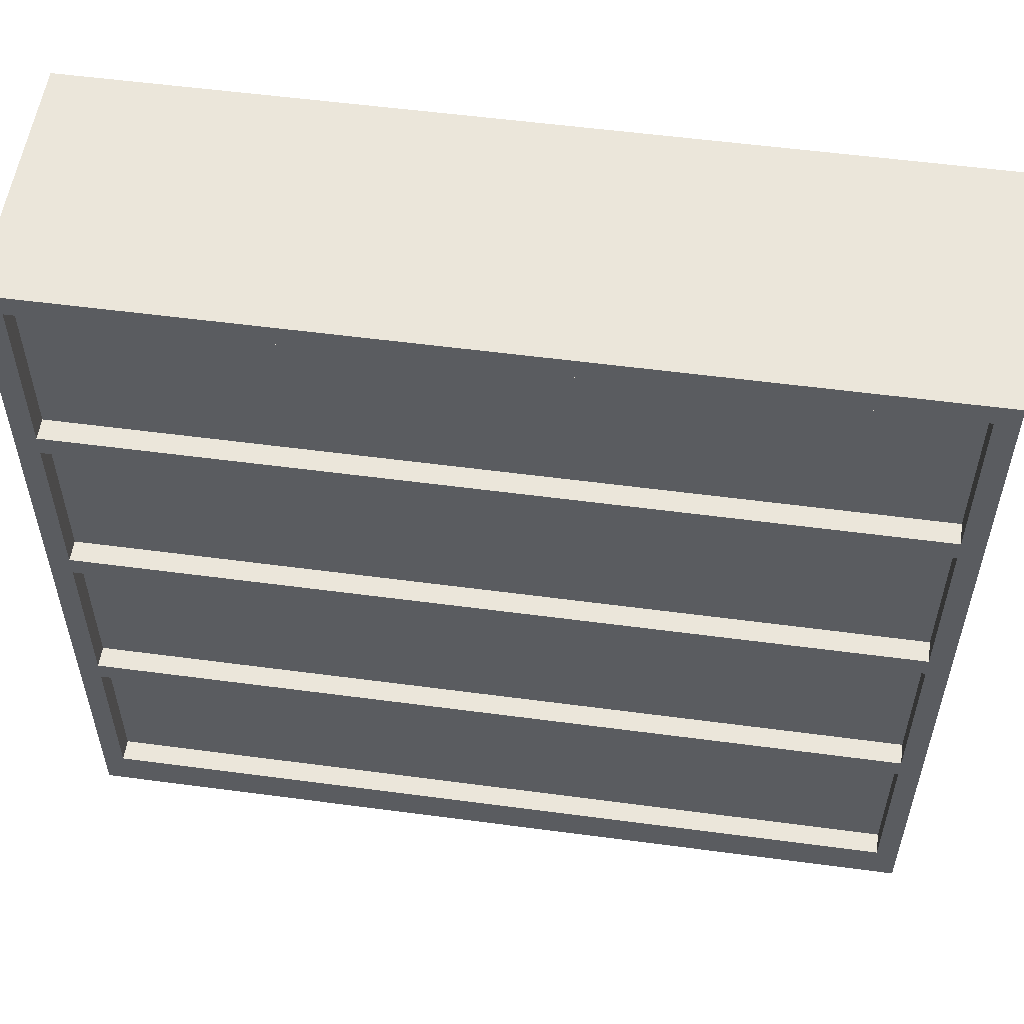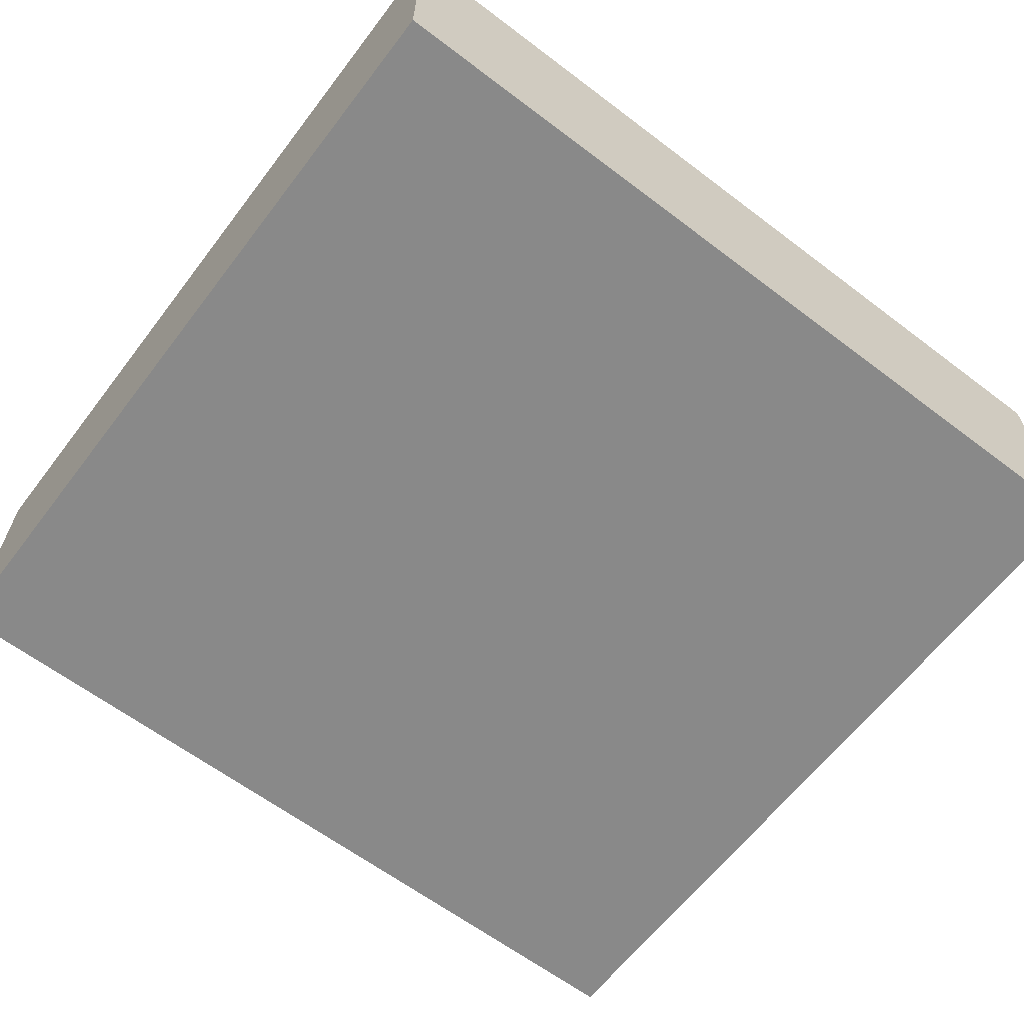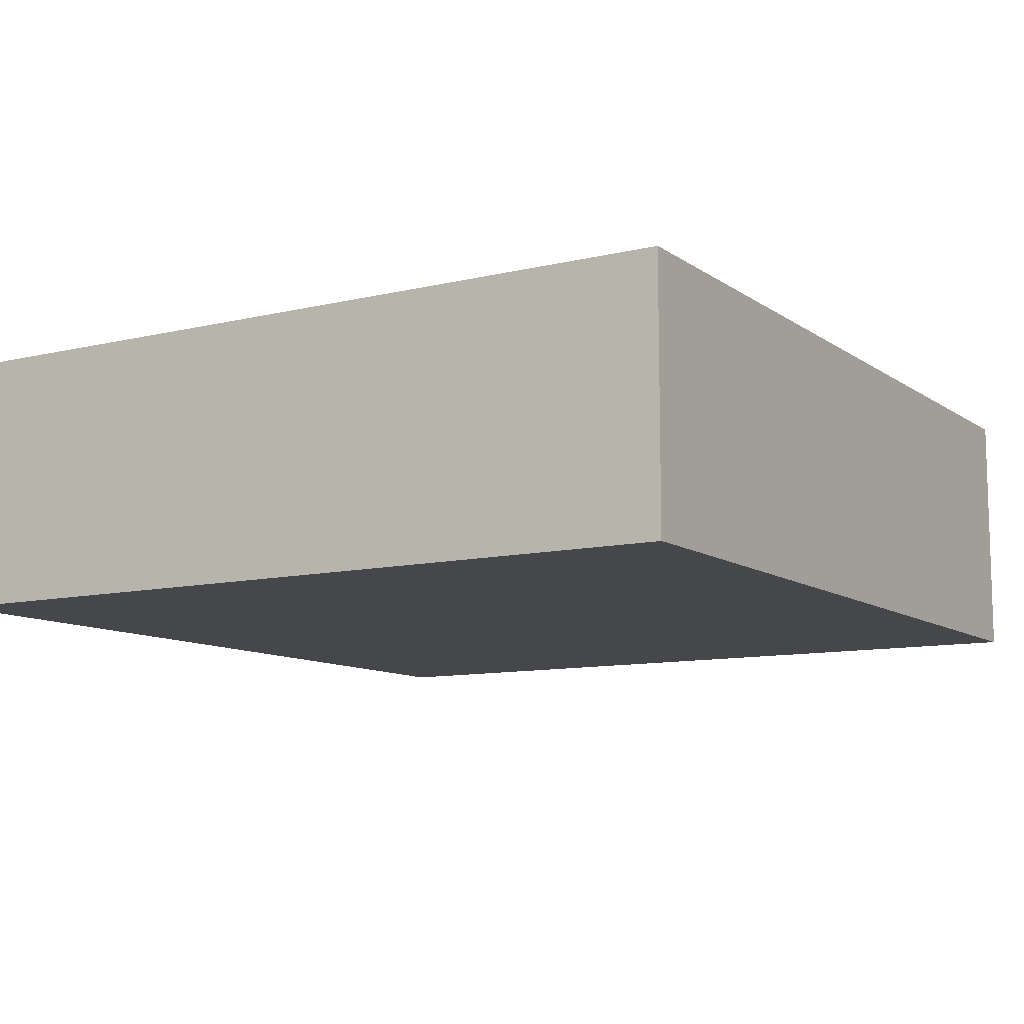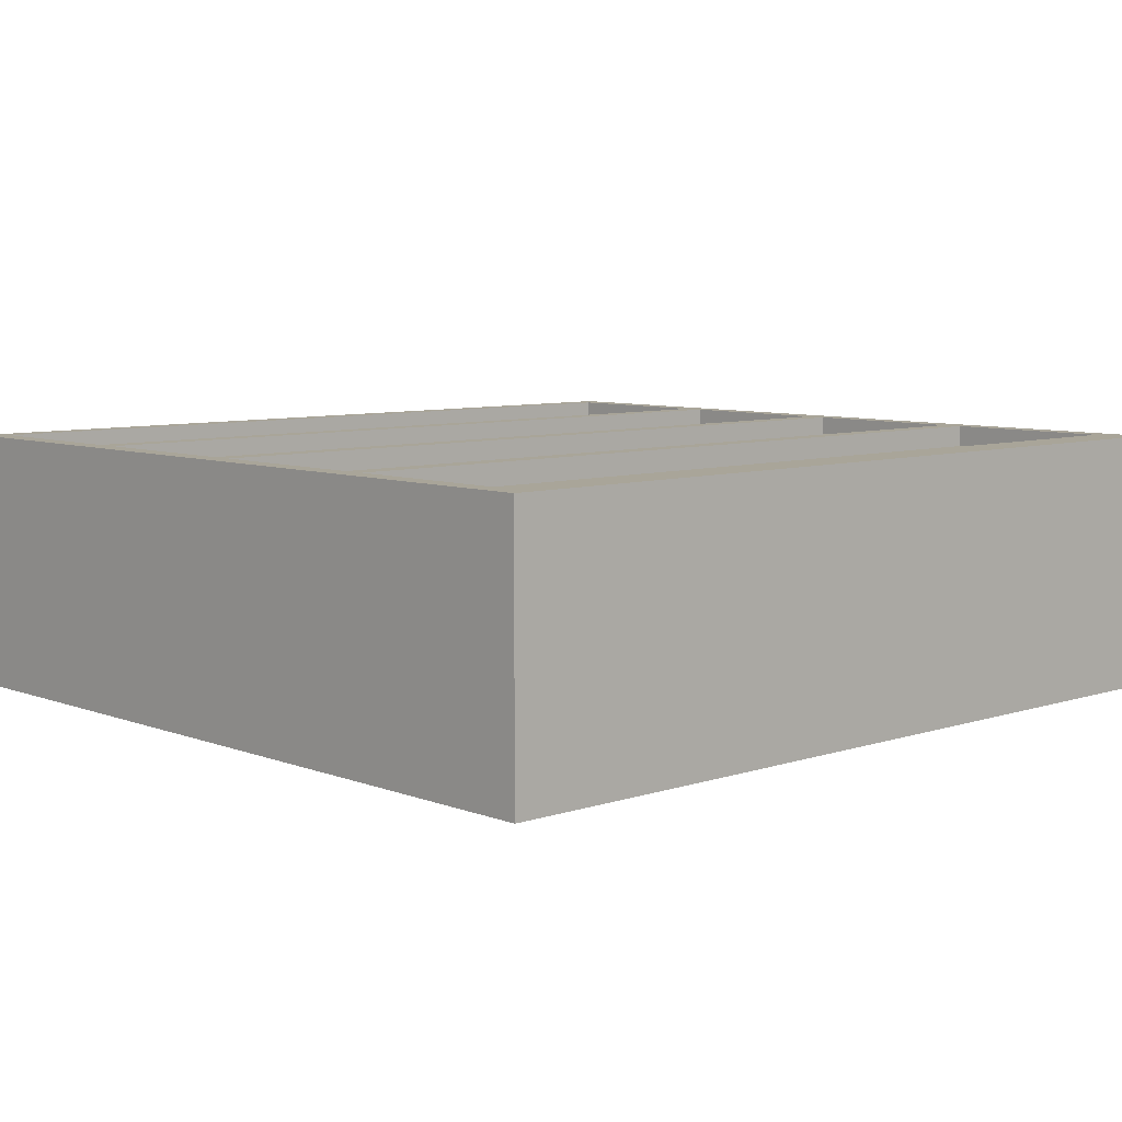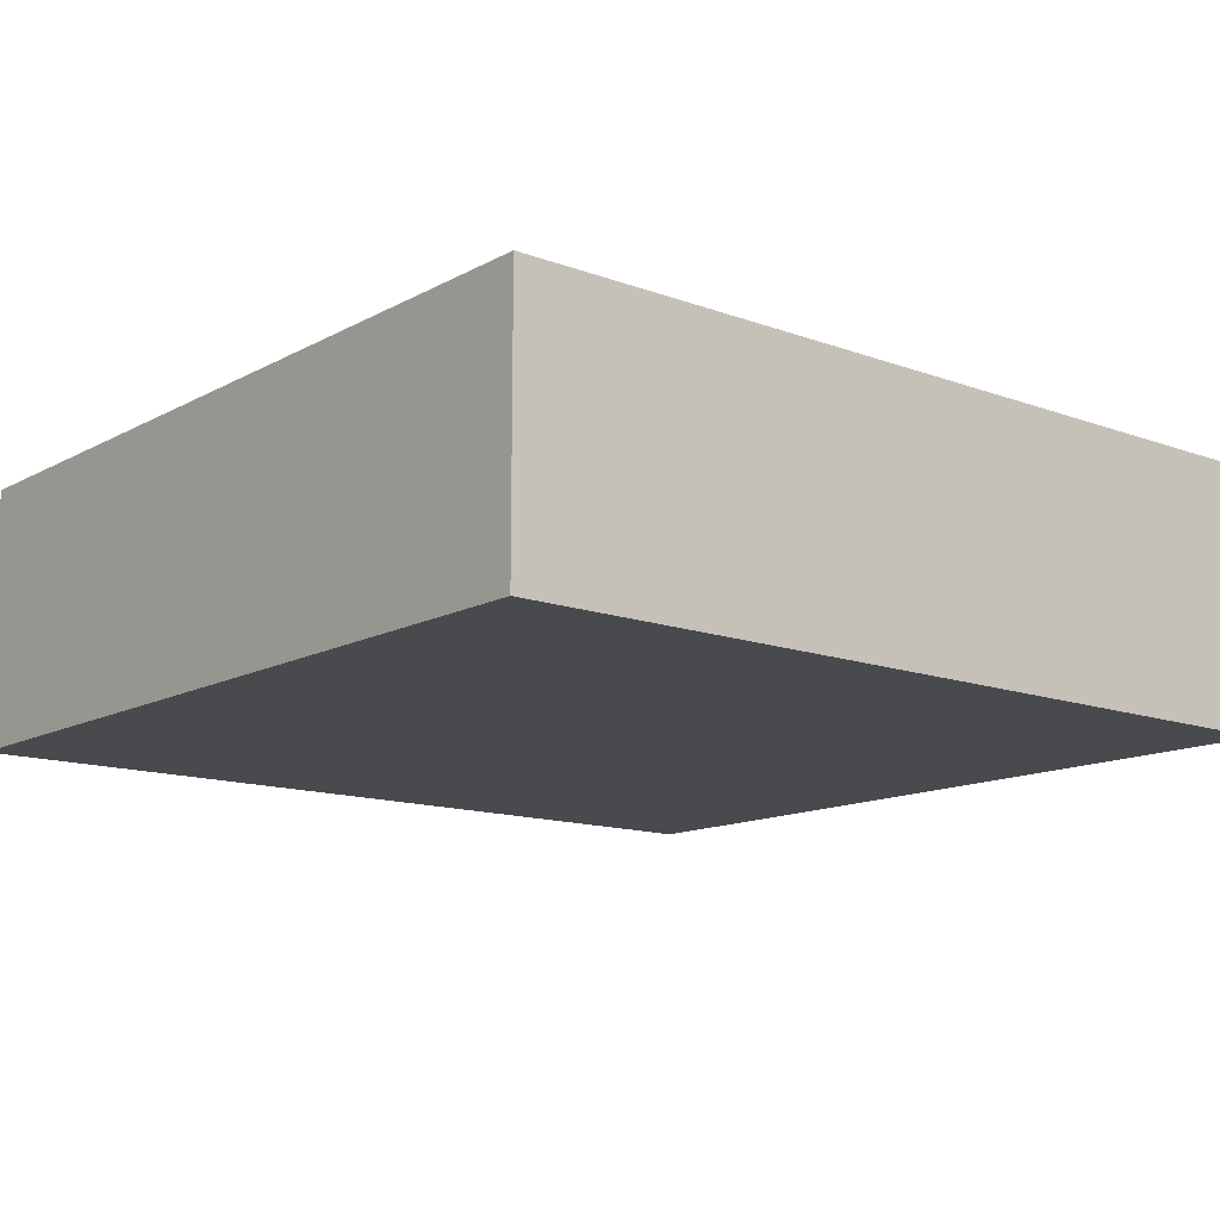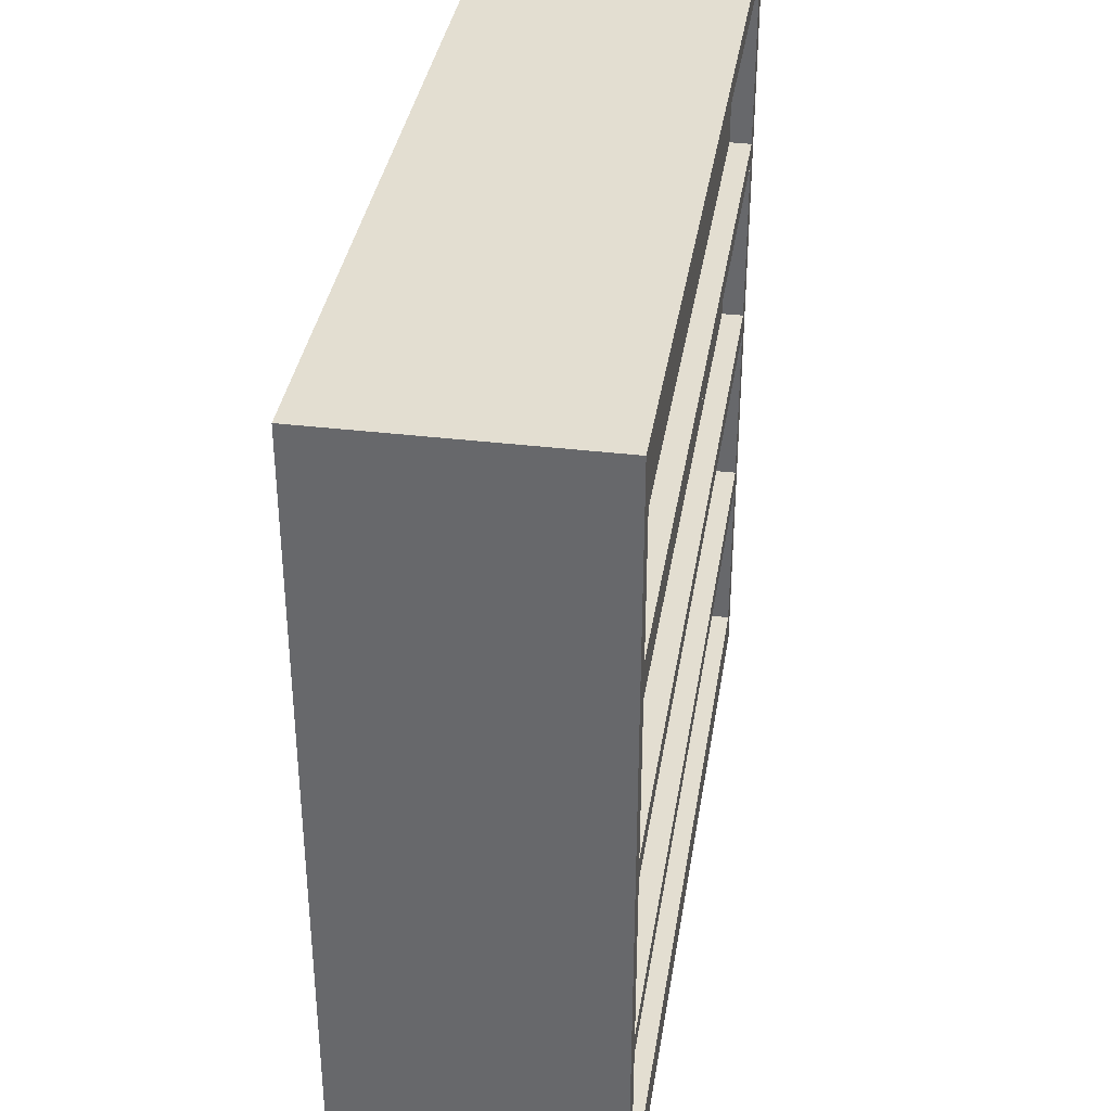
<metadata>
{"format":"obj","ext":"obj","renderer":"f3d","projection":"perspective","resolution":1024,"background":"white","views":[{"elev":55.0,"azim":8.0,"up":"+Y"},{"elev":-63.1,"azim":142.6,"up":"+Z"},{"elev":-10.2,"azim":-58.7,"up":"+Z"},{"elev":7.4,"azim":-43.0,"up":"+Z"},{"elev":-13.3,"azim":-39.7,"up":"+Z"},{"elev":36.2,"azim":-81.1,"up":"+Y"}]}
</metadata>
<code>
v -20 0 -8
v -20 0 -20
v -20 38 -8
v -20 38 -20
v 19 2 -8
v 19 2 -9
v 19 10 -8
v 19 10 -9
v 19 11 -8
v 19 11 -9
v 19 19 -8
v 19 19 -9
v 19 20 -8
v 19 20 -9
v 19 28 -8
v 19 28 -9
v 19 29 -8
v 19 29 -9
v 19 37 -8
v 19 37 -9
v -19 2 -8
v -19 2 -9
v -19 10 -8
v -19 10 -9
v -19 11 -8
v -19 11 -9
v -19 19 -8
v -19 19 -9
v -19 20 -8
v -19 20 -9
v -19 28 -8
v -19 28 -9
v -19 29 -8
v -19 29 -9
v -19 37 -8
v -19 37 -9
v 20 0 -8
v 20 0 -20
v 20 38 -8
v 20 38 -20
v -20 0 -8
v -20 38 -8
v -19 2 -8
v -19 10 -8
v -19 11 -8
v -19 19 -8
v -19 20 -8
v -19 28 -8
v -19 29 -8
v -19 37 -8
v 19 2 -8
v 19 10 -8
v 19 11 -8
v 19 19 -8
v 19 20 -8
v 19 28 -8
v 19 29 -8
v 19 37 -8
v 20 0 -8
v 20 38 -8
v -19 2 -9
v -19 10 -9
v -19 11 -9
v -19 19 -9
v -19 20 -9
v -19 28 -9
v -19 29 -9
v -19 37 -9
v 19 2 -9
v 19 10 -9
v 19 11 -9
v 19 19 -9
v 19 20 -9
v 19 28 -9
v 19 29 -9
v 19 37 -9
v -20 0 -20
v -20 38 -20
v 20 0 -20
v 20 38 -20
v -20 0 -8
v 20 0 -8
v -20 0 -20
v 20 0 -20
v -19 10 -8
v 19 10 -8
v -19 10 -9
v 19 10 -9
v -19 19 -8
v 19 19 -8
v -19 19 -9
v 19 19 -9
v -19 28 -8
v 19 28 -8
v -19 28 -9
v 19 28 -9
v -19 37 -8
v 19 37 -8
v -19 37 -9
v 19 37 -9
v -19 2 -8
v 19 2 -8
v -19 2 -9
v 19 2 -9
v -19 11 -8
v 19 11 -8
v -19 11 -9
v 19 11 -9
v -19 20 -8
v 19 20 -8
v -19 20 -9
v 19 20 -9
v -19 29 -8
v 19 29 -8
v -19 29 -9
v 19 29 -9
v -20 38 -8
v 20 38 -8
v -20 38 -20
v 20 38 -20
f 3 2 1
f 4 2 3
f 7 6 5
f 8 6 7
f 11 10 9
f 12 10 11
f 15 14 13
f 16 14 15
f 19 18 17
f 20 18 19
f 21 22 23
f 23 22 24
f 25 26 27
f 27 26 28
f 29 30 31
f 31 30 32
f 33 34 35
f 35 34 36
f 37 38 39
f 39 38 40
f 43 42 41
f 44 42 43
f 45 42 44
f 46 42 45
f 47 42 46
f 48 42 47
f 49 42 48
f 50 42 49
f 51 43 41
f 52 45 44
f 53 45 52
f 54 47 46
f 55 47 54
f 56 49 48
f 57 49 56
f 58 42 50
f 59 57 56
f 59 58 57
f 59 55 54
f 59 51 41
f 59 56 55
f 59 53 52
f 59 54 53
f 59 52 51
f 60 42 58
f 60 58 59
f 69 62 61
f 70 62 69
f 71 64 63
f 72 64 71
f 73 66 65
f 74 66 73
f 75 68 67
f 76 68 75
f 77 78 79
f 79 78 80
f 83 82 81
f 84 82 83
f 87 86 85
f 88 86 87
f 91 90 89
f 92 90 91
f 95 94 93
f 96 94 95
f 99 98 97
f 100 98 99
f 101 102 103
f 103 102 104
f 105 106 107
f 107 106 108
f 109 110 111
f 111 110 112
f 113 114 115
f 115 114 116
f 117 118 119
f 119 118 120

</code>
